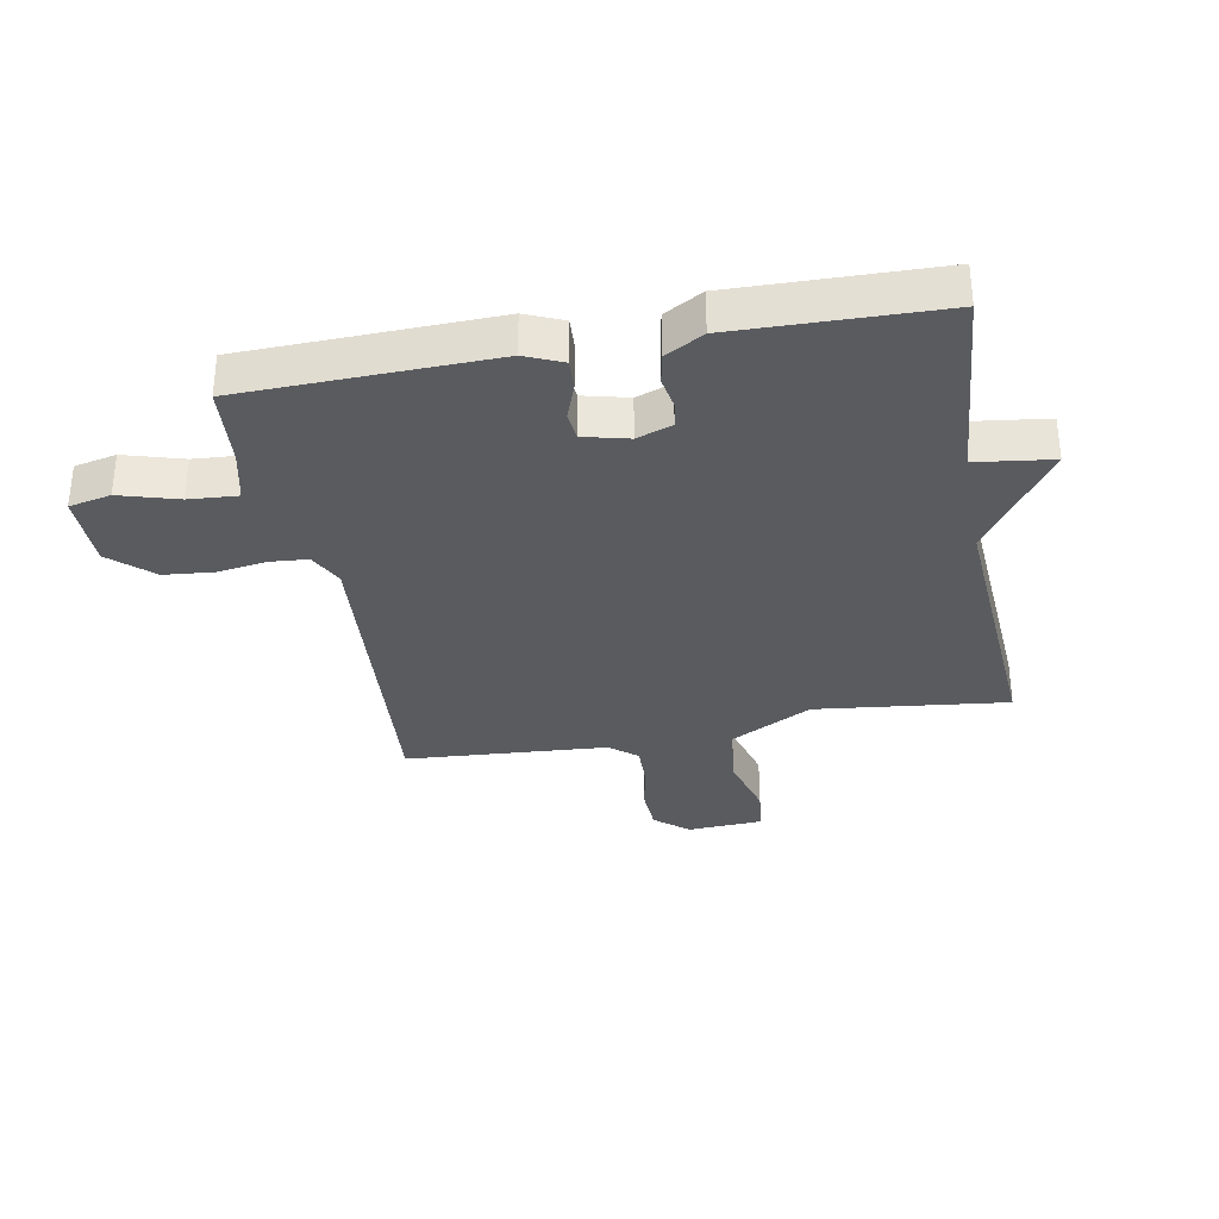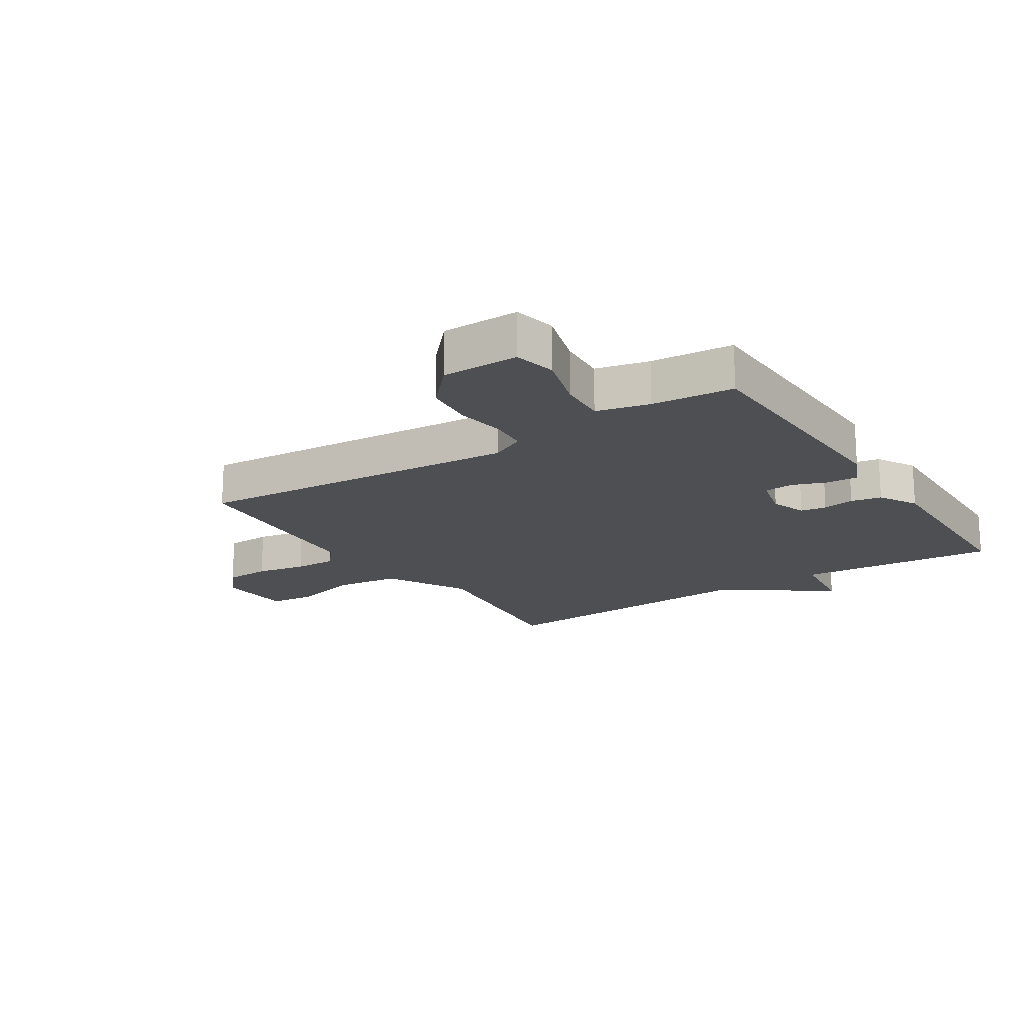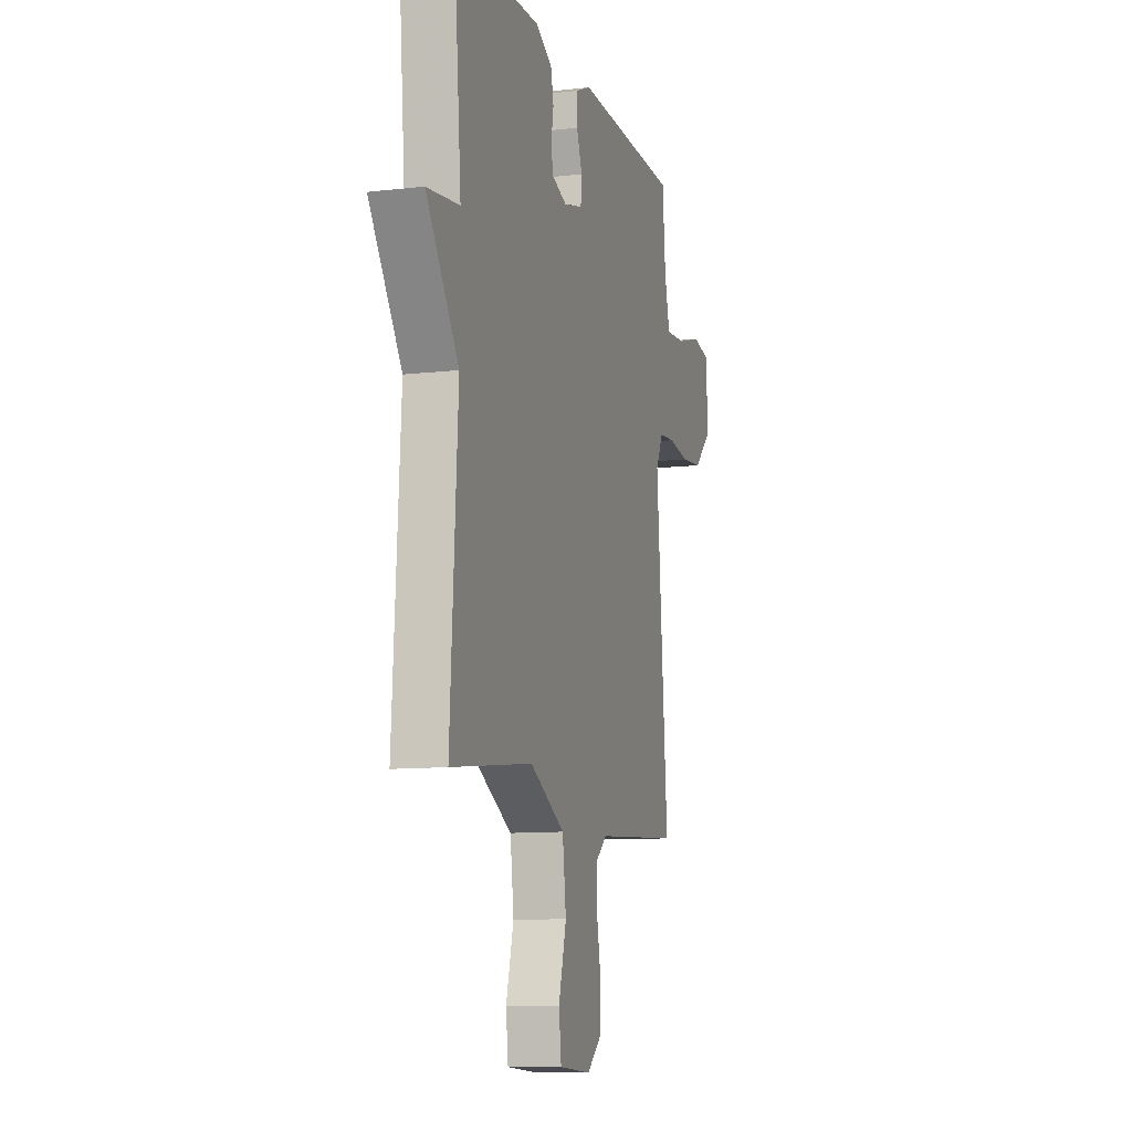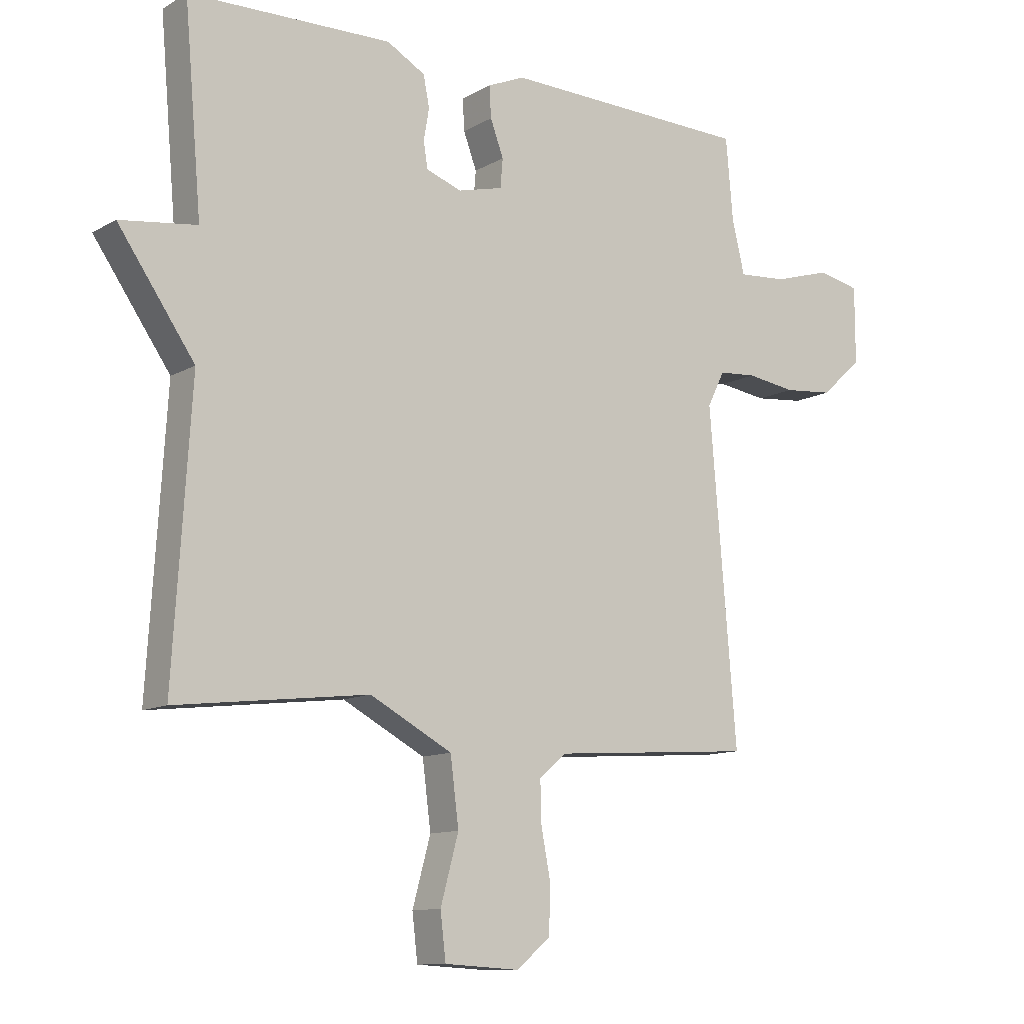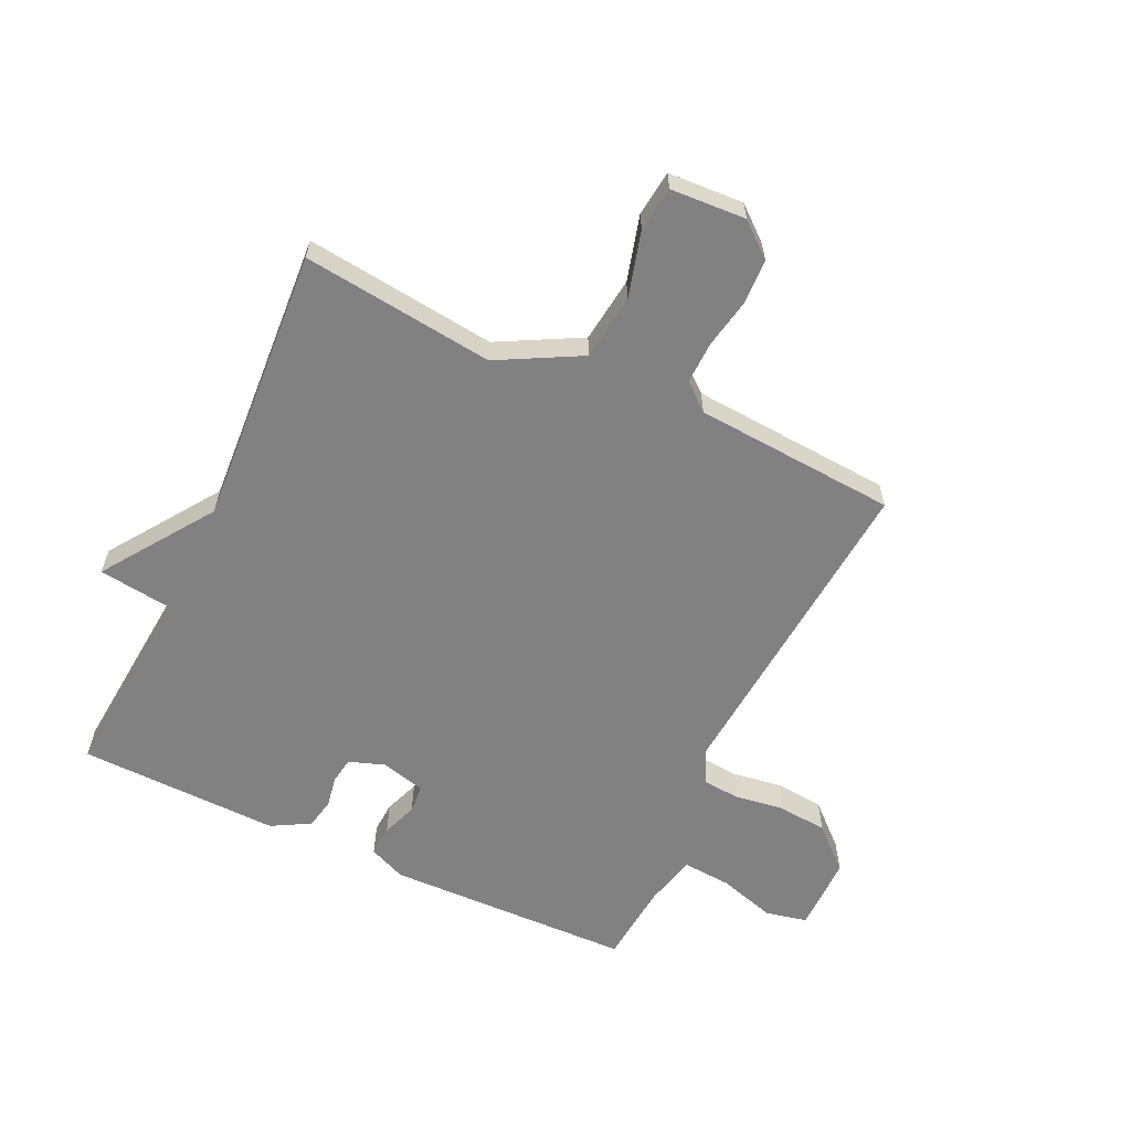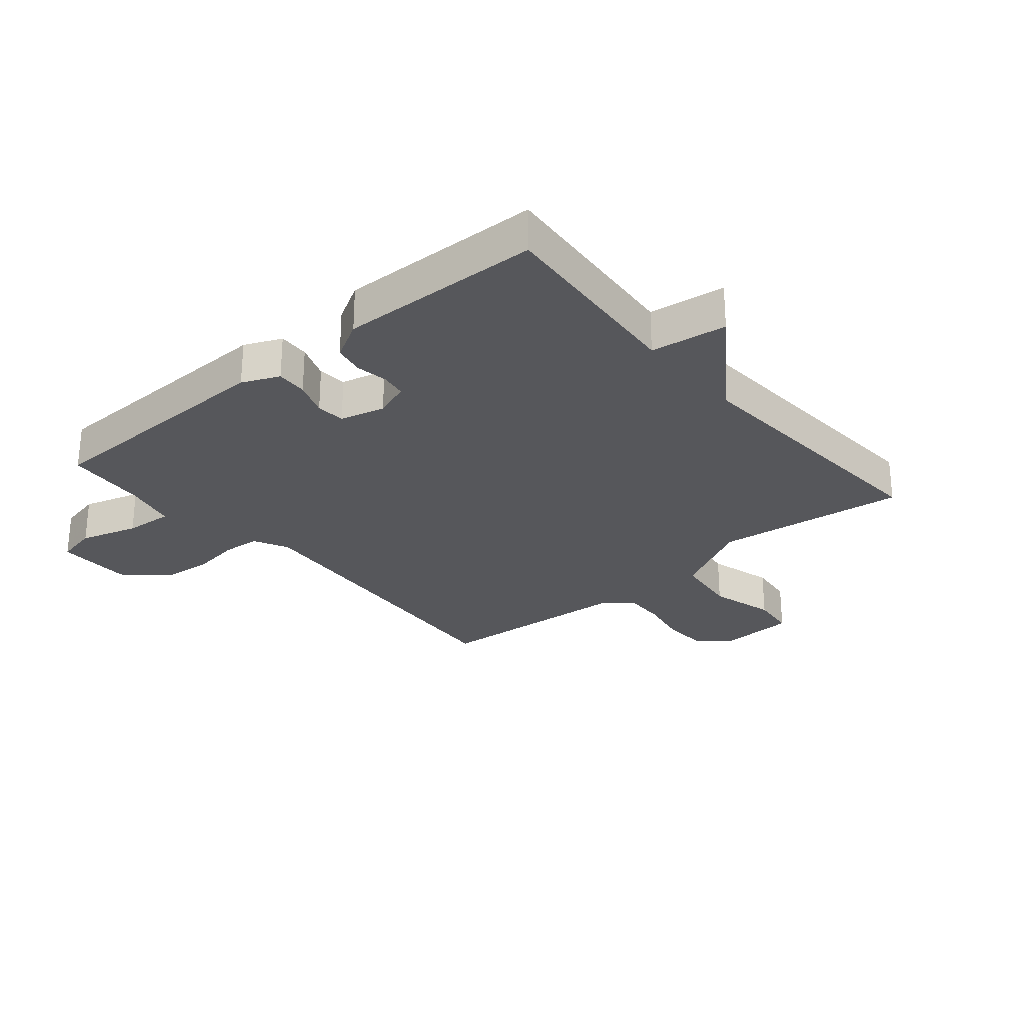
<metadata>
{"format":"obj","ext":"obj","renderer":"f3d","projection":"perspective","resolution":1024,"background":"white","views":[{"elev":-32.6,"azim":10.7,"up":"+Y"},{"elev":-17.9,"azim":-56.8,"up":"+Y"},{"elev":-10.4,"azim":106.3,"up":"+Z"},{"elev":-11.3,"azim":143.5,"up":"+Z"},{"elev":-60.5,"azim":154.9,"up":"+Y"},{"elev":-27.1,"azim":40.2,"up":"+Y"}]}
</metadata>
<code>
v -0.5 0.07 -0.5
v -0.455 0.07 0.046
v -0.484 0.07 0.104
v -0.547 0.07 0.109
v -0.629 0.07 0.097
v -0.712 0.07 0.105
v -0.781 0.07 0.168
v -0.781 0.07 0.296
v -0.711 0.07 0.311
v -0.614 0.07 0.282
v -0.533 0.07 0.276
v -0.512 0.07 0.364
v -0.5 0.07 0.5
v -0.085 0.07 0.51
v -0.023 0.07 0.483
v -0.026 0.07 0.431
v -0.048 0.07 0.372
v -0.044 0.07 0.324
v 0.031 0.07 0.305
v 0.09 0.07 0.326
v 0.097 0.07 0.369
v 0.088 0.07 0.422
v 0.098 0.07 0.473
v 0.162 0.07 0.509
v 0.5 0.07 0.5
v 0.471 0.07 0.167
v 0.598 0.07 0.15
v 0.471 0.07 -0.033
v 0.5 0.07 -0.5
v 0.18 0.07 -0.462
v 0.043 0.07 -0.535
v 0.029 0.07 -0.645
v 0.059 0.07 -0.755
v 0.05 0.07 -0.831
v -0.076 0.07 -0.838
v -0.132 0.07 -0.791
v -0.135 0.07 -0.715
v -0.119 0.07 -0.632
v -0.117 0.07 -0.562
v -0.162 0.07 -0.524
v -0.5 0 -0.5
v -0.455 0 0.046
v -0.484 0 0.104
v -0.547 0 0.109
v -0.629 0 0.097
v -0.712 0 0.105
v -0.781 0 0.168
v -0.781 0 0.296
v -0.711 0 0.311
v -0.614 0 0.282
v -0.533 0 0.276
v -0.512 0 0.364
v -0.5 0 0.5
v -0.085 0 0.51
v -0.023 0 0.483
v -0.026 0 0.431
v -0.048 0 0.372
v -0.044 0 0.324
v 0.031 0 0.305
v 0.09 0 0.326
v 0.097 0 0.369
v 0.088 0 0.422
v 0.098 0 0.473
v 0.162 0 0.509
v 0.5 0 0.5
v 0.471 0 0.167
v 0.598 0 0.15
v 0.471 0 -0.033
v 0.5 0 -0.5
v 0.18 0 -0.462
v 0.043 0 -0.535
v 0.029 0 -0.645
v 0.059 0 -0.755
v 0.05 0 -0.831
v -0.076 0 -0.838
v -0.132 0 -0.791
v -0.135 0 -0.715
v -0.119 0 -0.632
v -0.117 0 -0.562
v -0.162 0 -0.524
f 36 37 38
f 35 36 38
f 34 35 38
f 33 34 38
f 32 33 38
f 31 32 38 39
f 30 31 39 40
f 28 29 30
f 26 27 28
f 40 1 2
f 30 40 2
f 28 30 2
f 26 28 2
f 24 25 26
f 23 24 26
f 22 23 26
f 21 22 26
f 15 16 17
f 14 15 17
f 13 14 17
f 12 13 17
f 11 12 17 18
f 8 9 10
f 7 8 10
f 6 7 10
f 5 6 10
f 4 5 10
f 3 4 10 11
f 11 18 19
f 3 11 19
f 2 3 19
f 20 21 26
f 2 19 20 26
f 78 77 76
f 78 76 75
f 78 75 74
f 78 74 73
f 78 73 72
f 79 78 72 71
f 80 79 71 70
f 70 69 68
f 68 67 66
f 42 41 80
f 42 80 70
f 42 70 68
f 42 68 66
f 66 65 64
f 66 64 63
f 66 63 62
f 66 62 61
f 57 56 55
f 57 55 54
f 57 54 53
f 57 53 52
f 58 57 52 51
f 50 49 48
f 50 48 47
f 50 47 46
f 50 46 45
f 50 45 44
f 51 50 44 43
f 59 58 51
f 59 51 43
f 59 43 42
f 66 61 60
f 66 60 59 42
f 1 41 42 2
f 2 42 43 3
f 3 43 44 4
f 4 44 45 5
f 5 45 46 6
f 6 46 47 7
f 7 47 48 8
f 8 48 49 9
f 9 49 50 10
f 10 50 51 11
f 11 51 52 12
f 12 52 53 13
f 13 53 54 14
f 14 54 55 15
f 15 55 56 16
f 16 56 57 17
f 17 57 58 18
f 18 58 59 19
f 19 59 60 20
f 20 60 61 21
f 21 61 62 22
f 22 62 63 23
f 23 63 64 24
f 24 64 65 25
f 25 65 66 26
f 26 66 67 27
f 27 67 68 28
f 28 68 69 29
f 29 69 70 30
f 30 70 71 31
f 31 71 72 32
f 32 72 73 33
f 33 73 74 34
f 34 74 75 35
f 35 75 76 36
f 36 76 77 37
f 37 77 78 38
f 38 78 79 39
f 39 79 80 40
f 40 80 41 1

</code>
